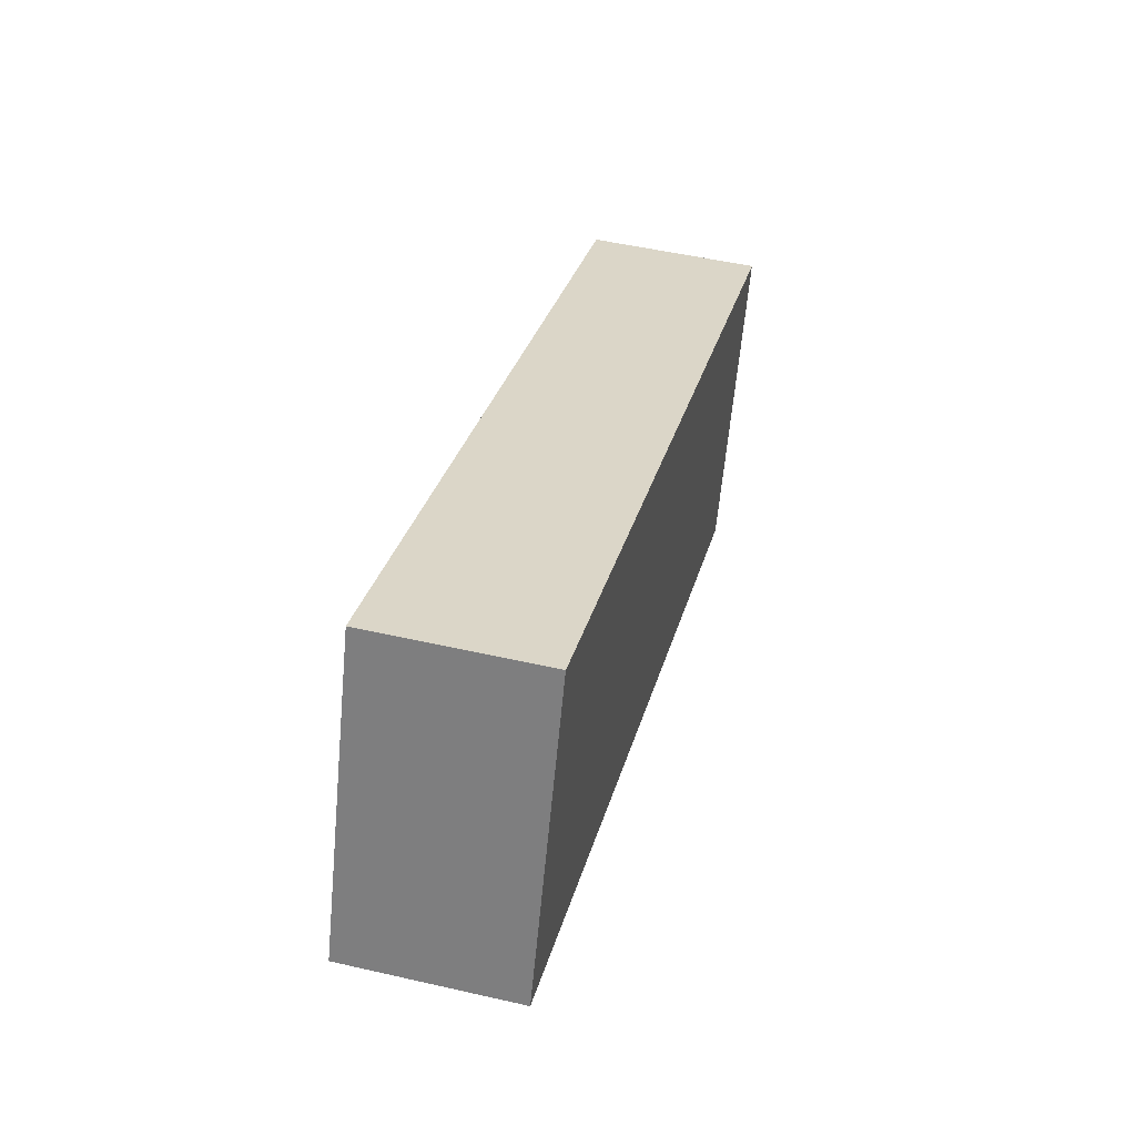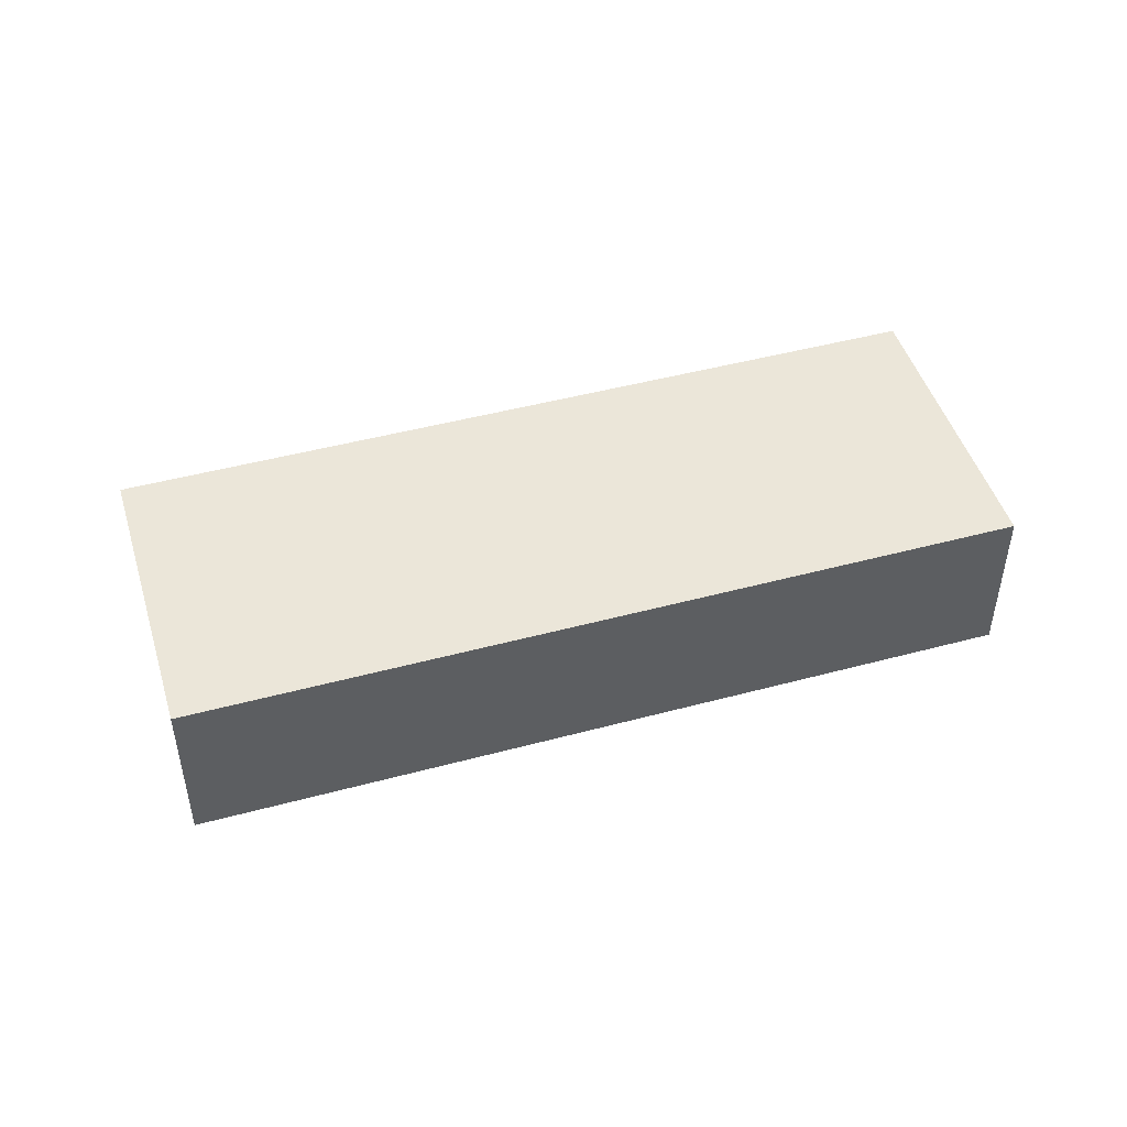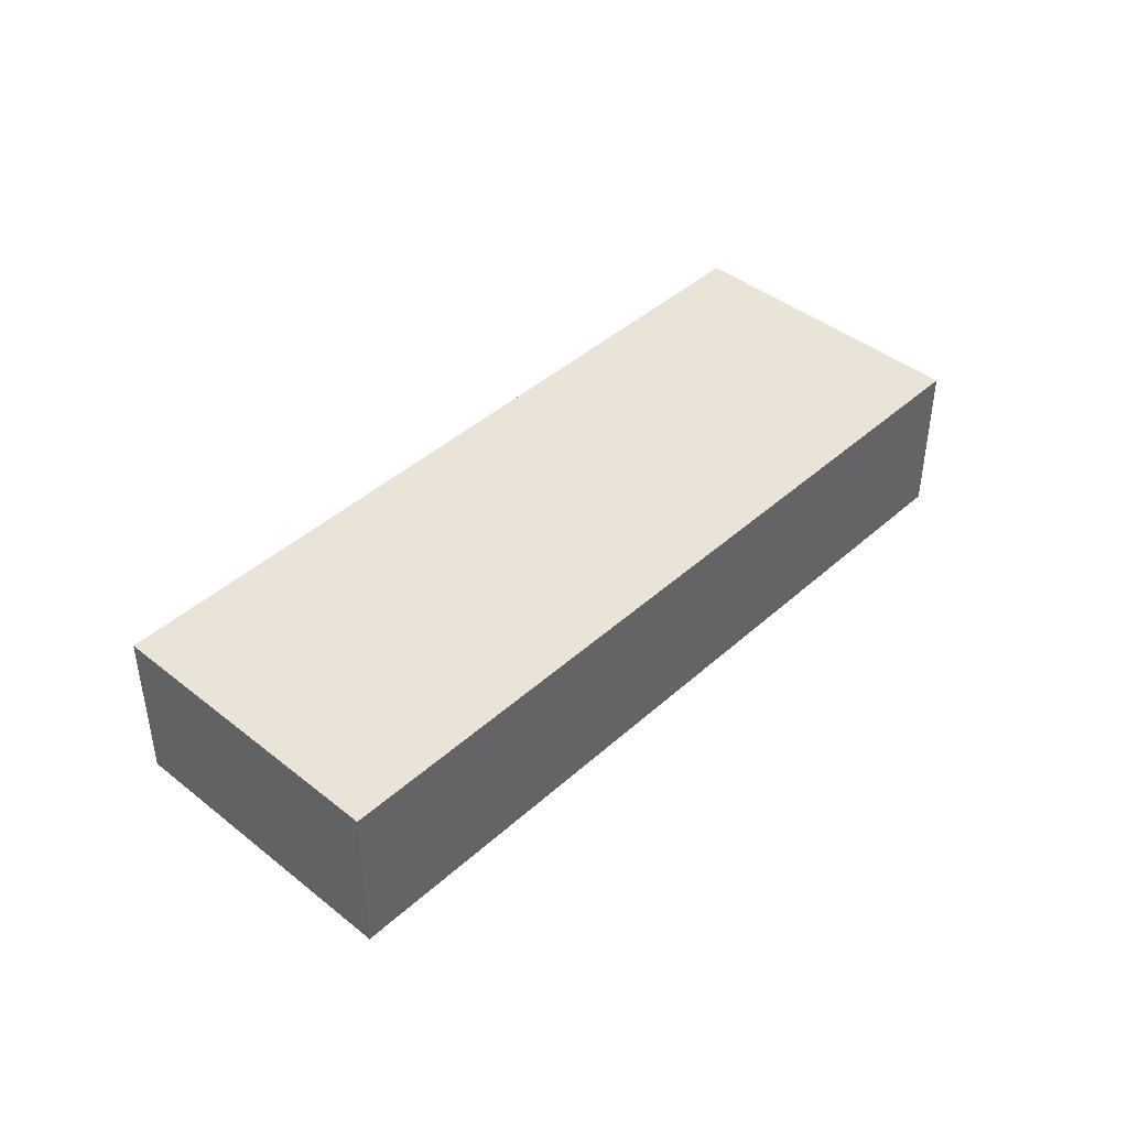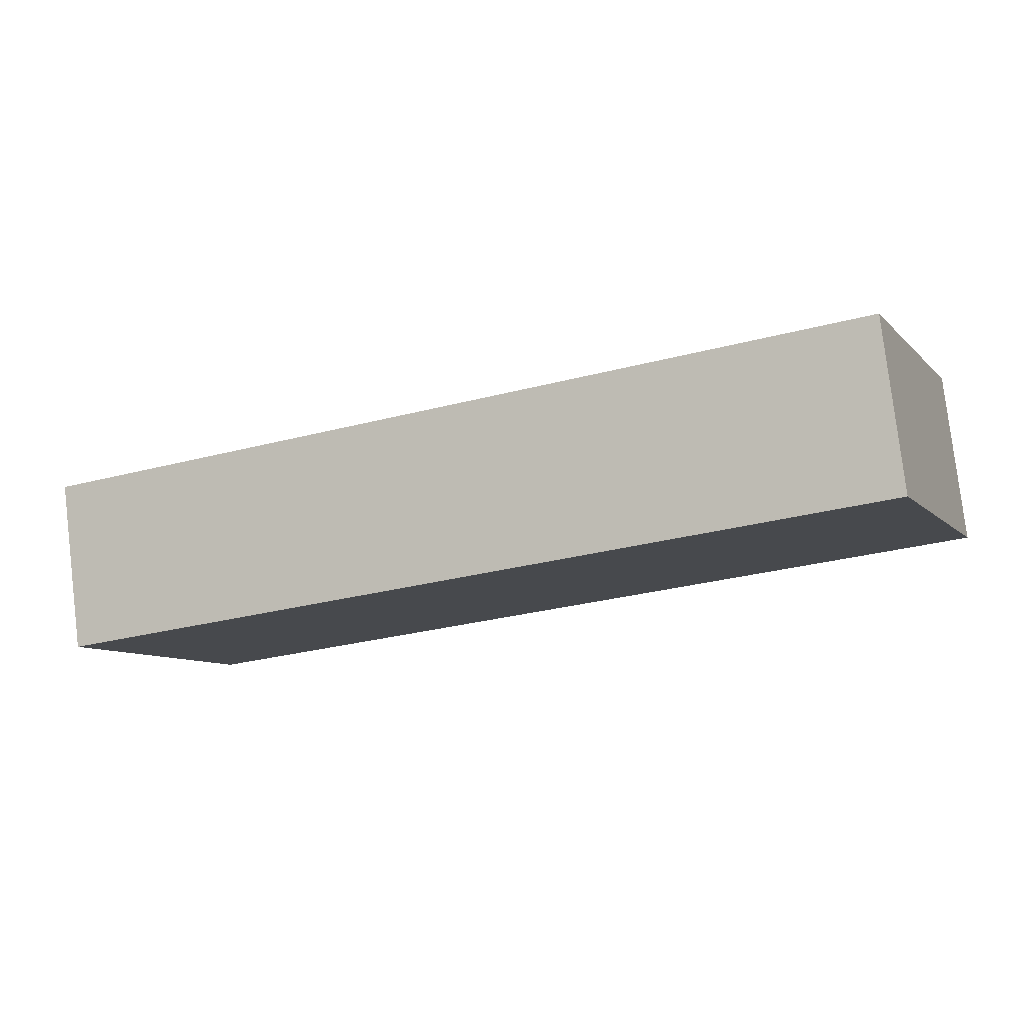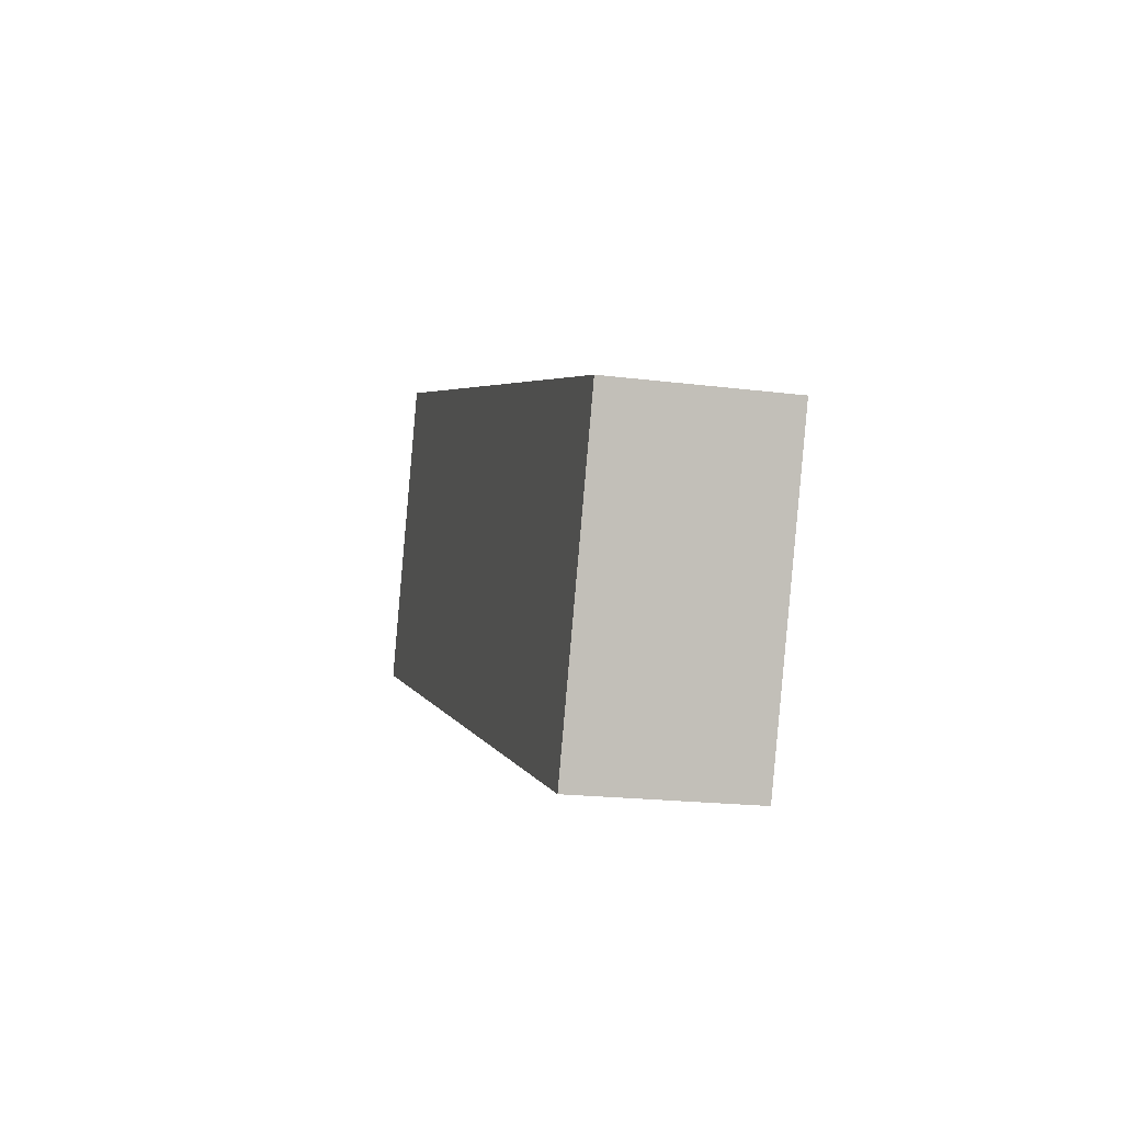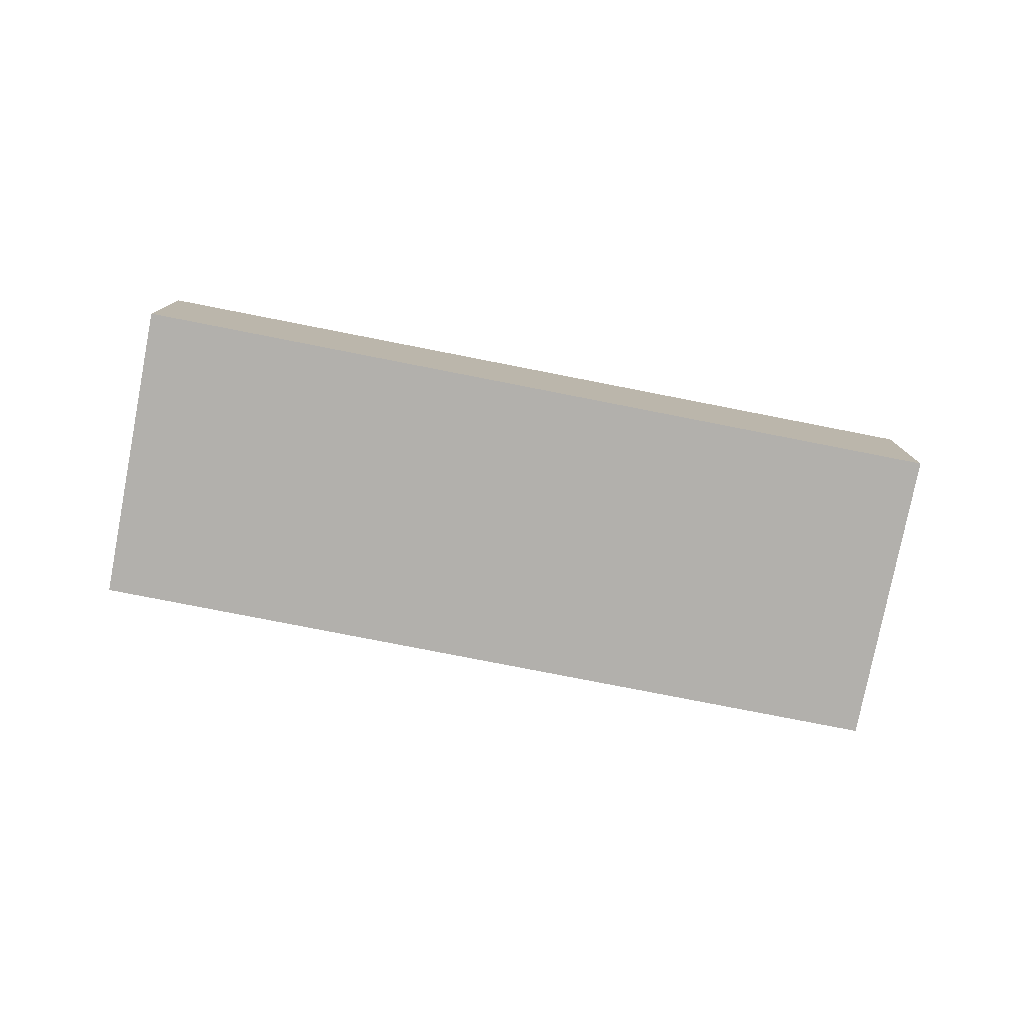
<metadata>
{"format":"obj","ext":"obj","renderer":"f3d","projection":"perspective","resolution":1024,"background":"white","views":[{"elev":50.4,"azim":-75.9,"up":"+Z"},{"elev":47.1,"azim":-174.9,"up":"+Y"},{"elev":42.8,"azim":-24.8,"up":"+Y"},{"elev":79.5,"azim":173.2,"up":"+Z"},{"elev":-19.3,"azim":76.6,"up":"+Z"},{"elev":-78.6,"azim":10.9,"up":"+Y"}]}
</metadata>
<code>
v  0 3.865 2.367e-16
v  21.06 3.865 -0.685
v  18.35 3.865 -7.41
v  2.686 3.865 6.741
v  18.35 4.537e-16 -7.41
v  0 0 0
v  2.686 -4.128e-16 6.741
v  21.06 4.194e-17 -0.685
g defaultobject
f 1 2 3
f 2 1 4
f 5 1 3
f 1 5 6
f 6 4 1
f 4 6 7
f 7 2 4
f 2 7 8
f 8 3 2
f 3 8 5
f 5 7 6
f 7 5 8

</code>
